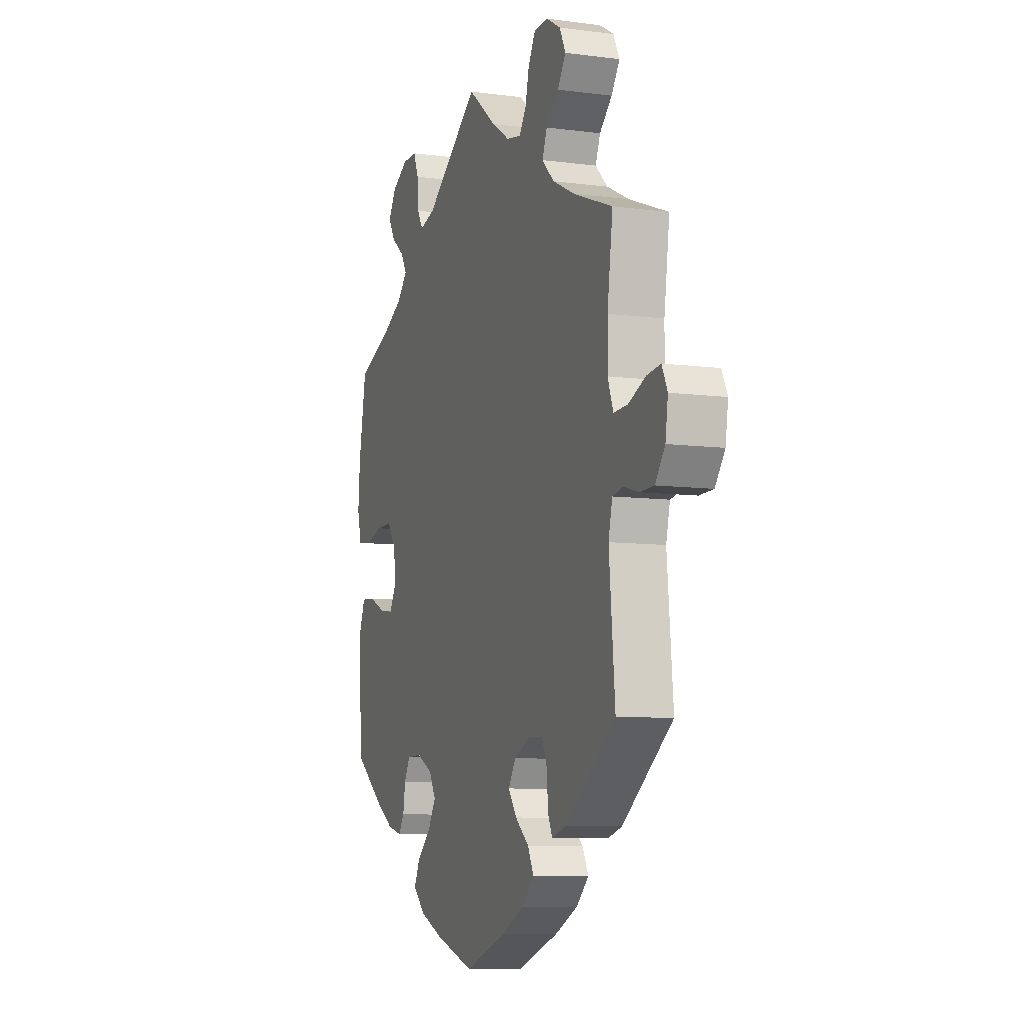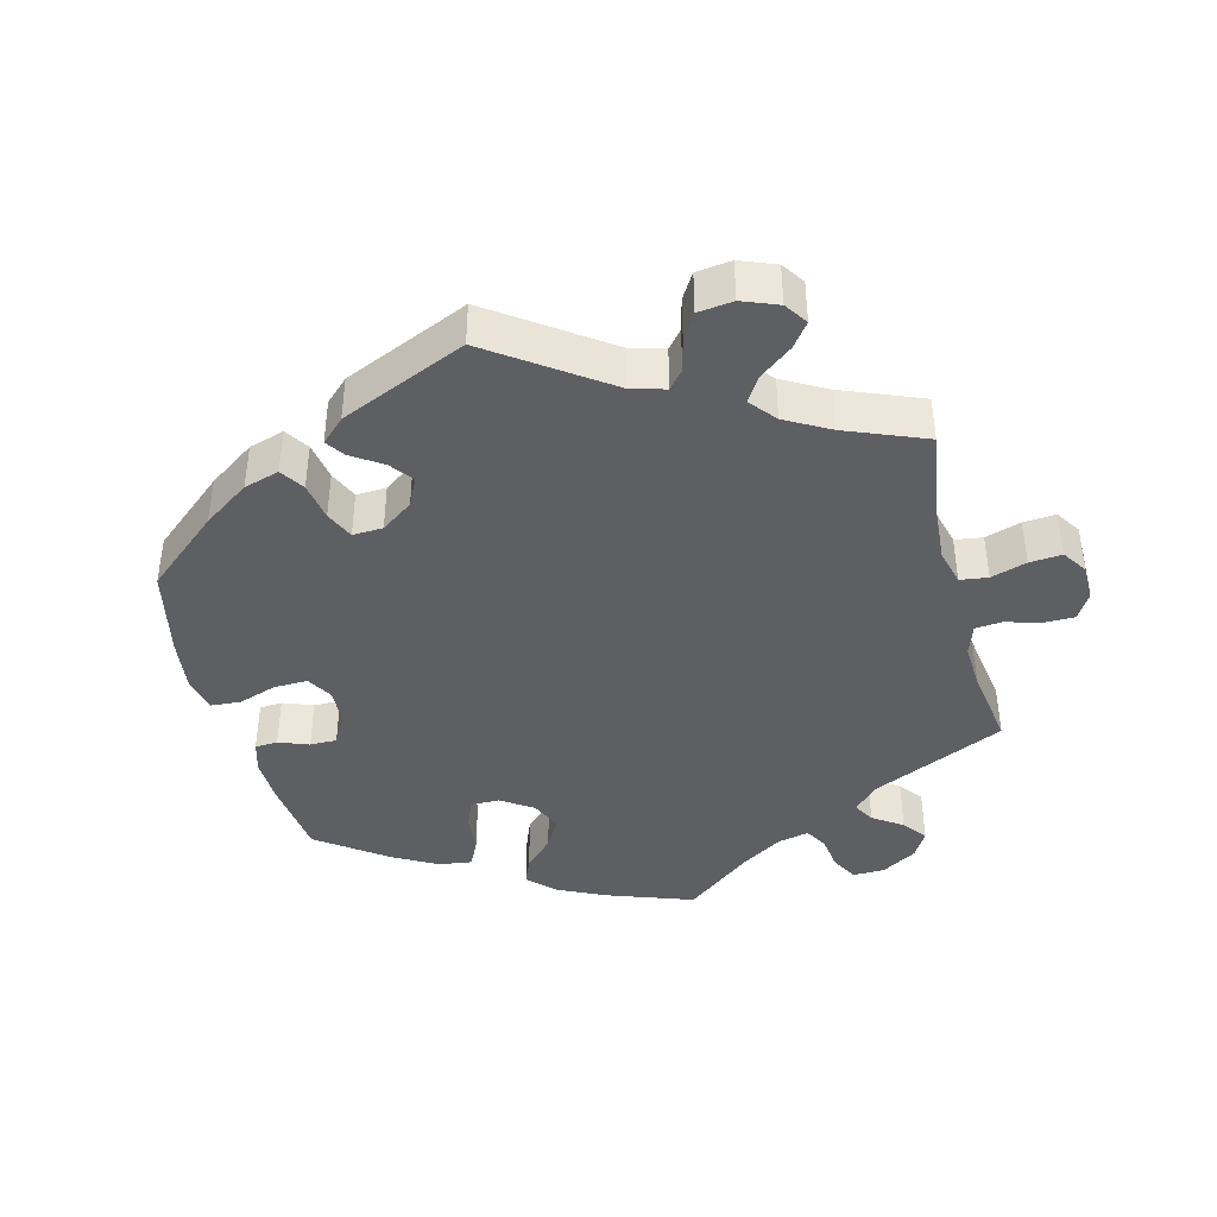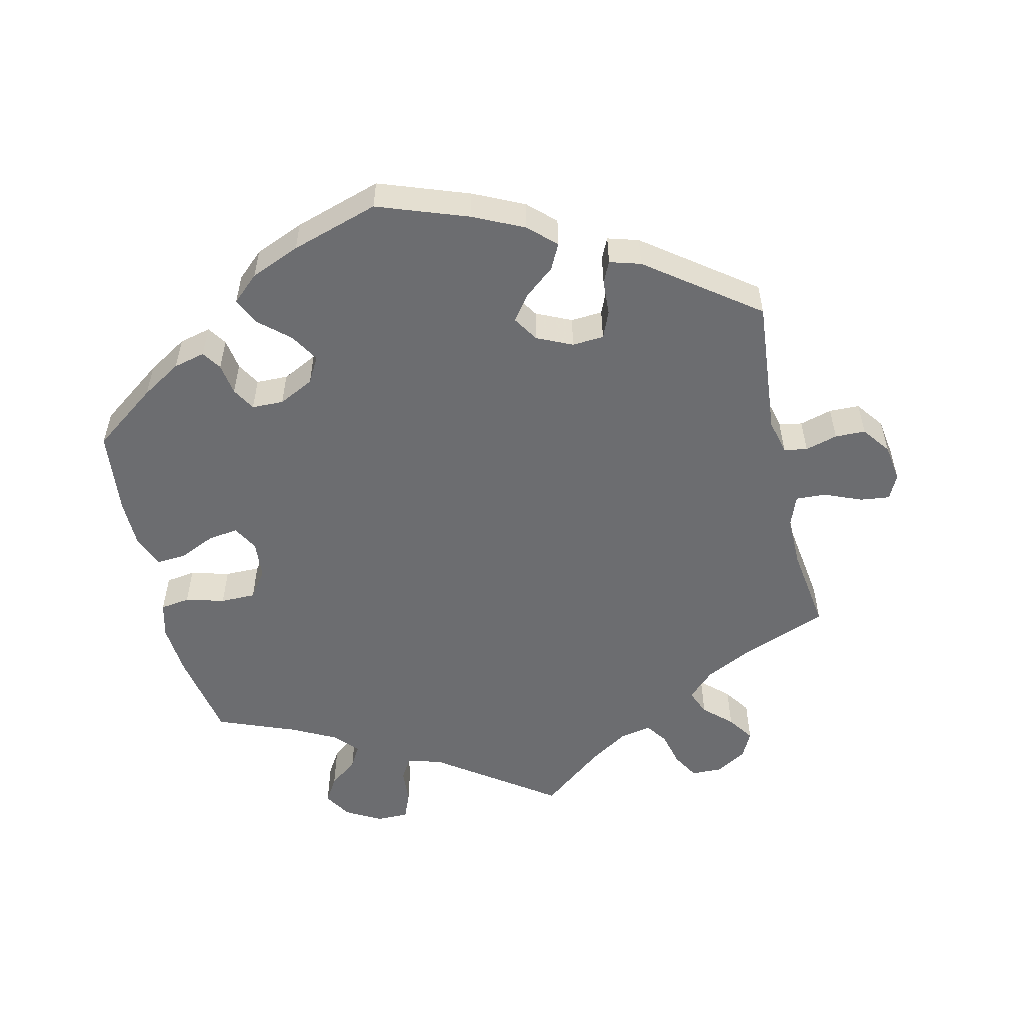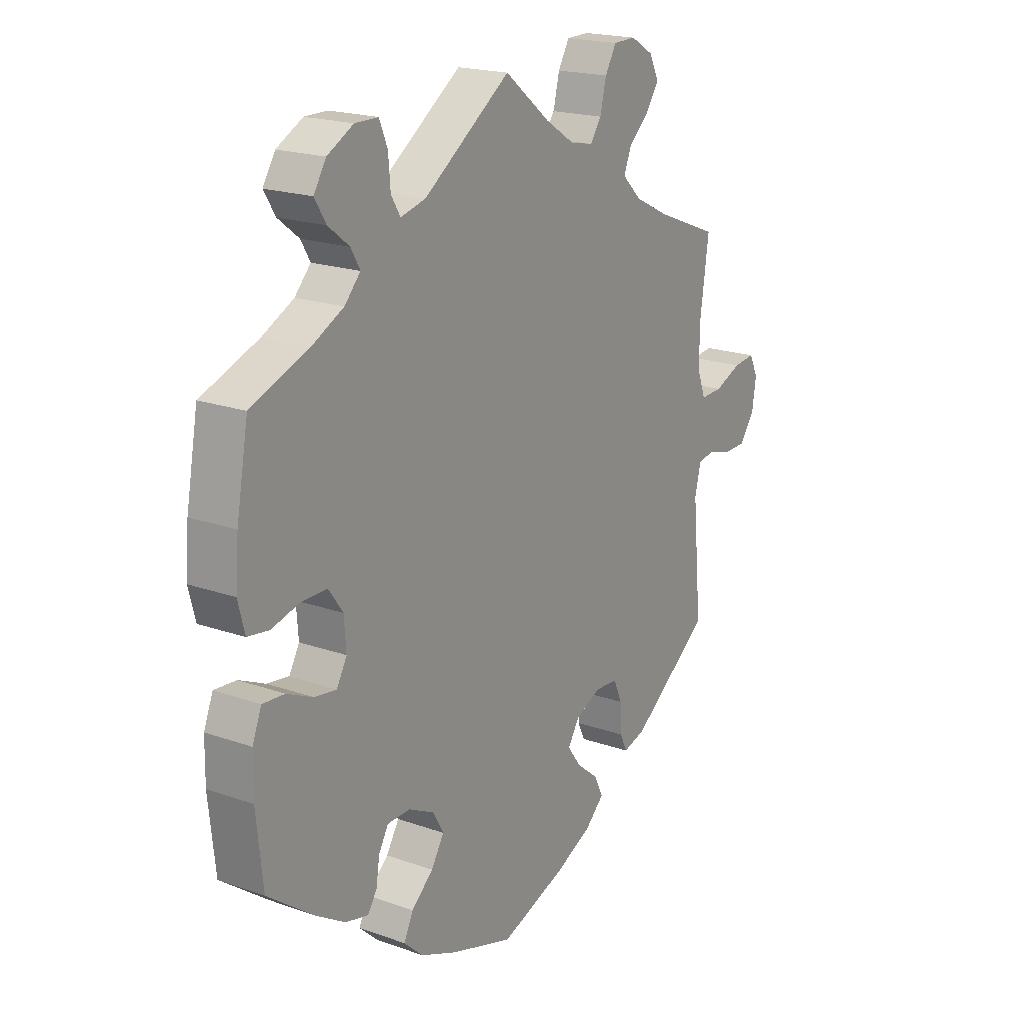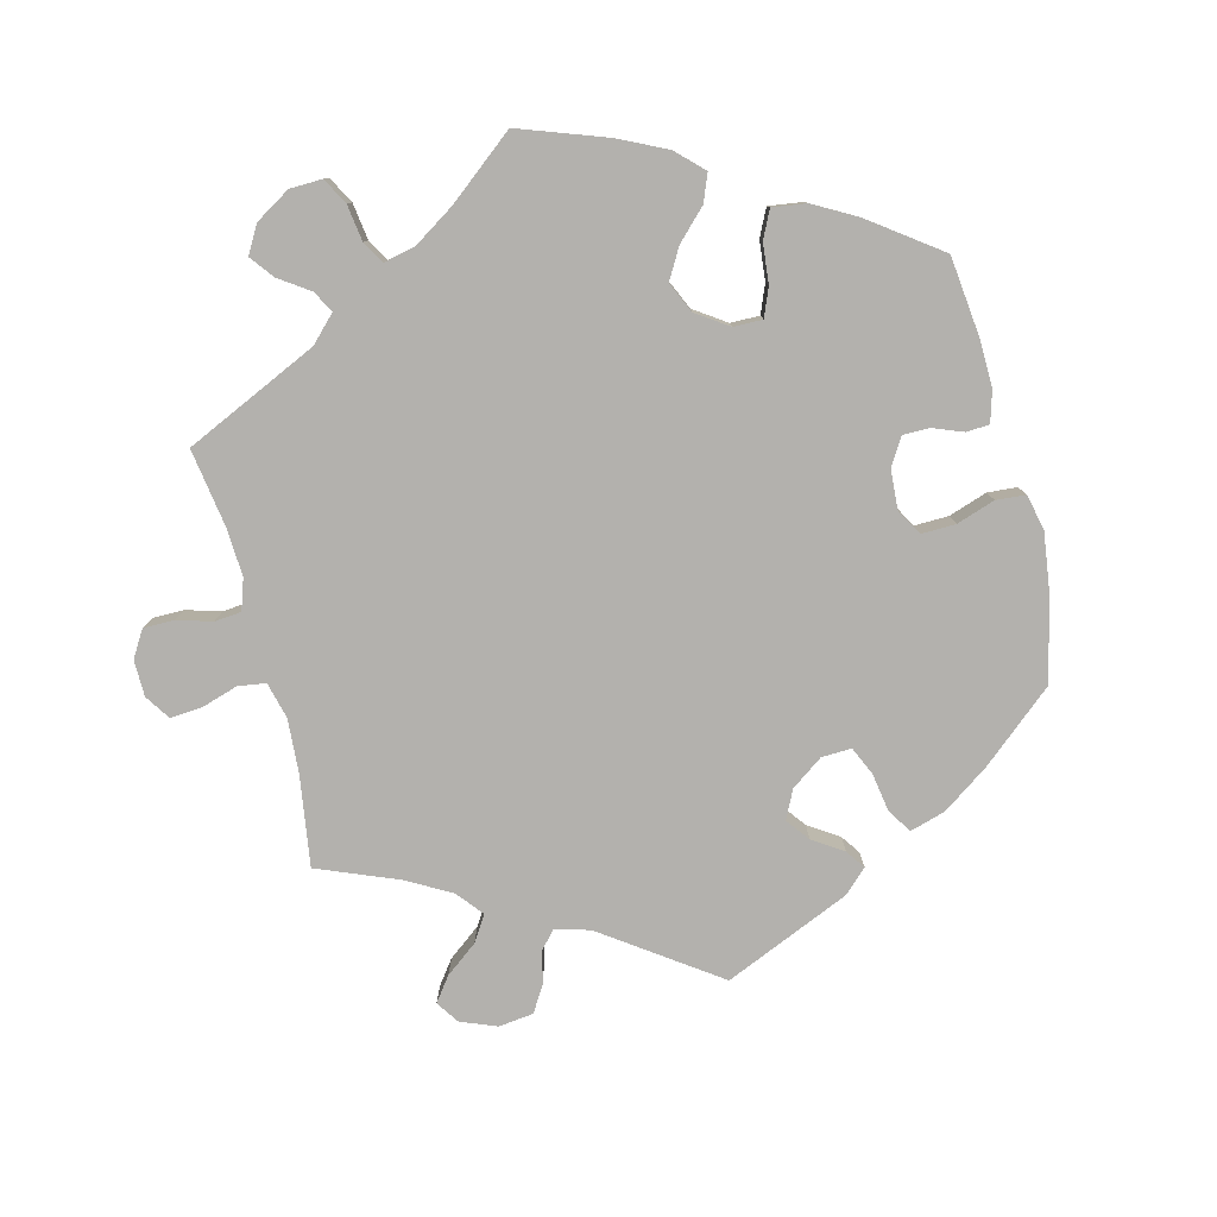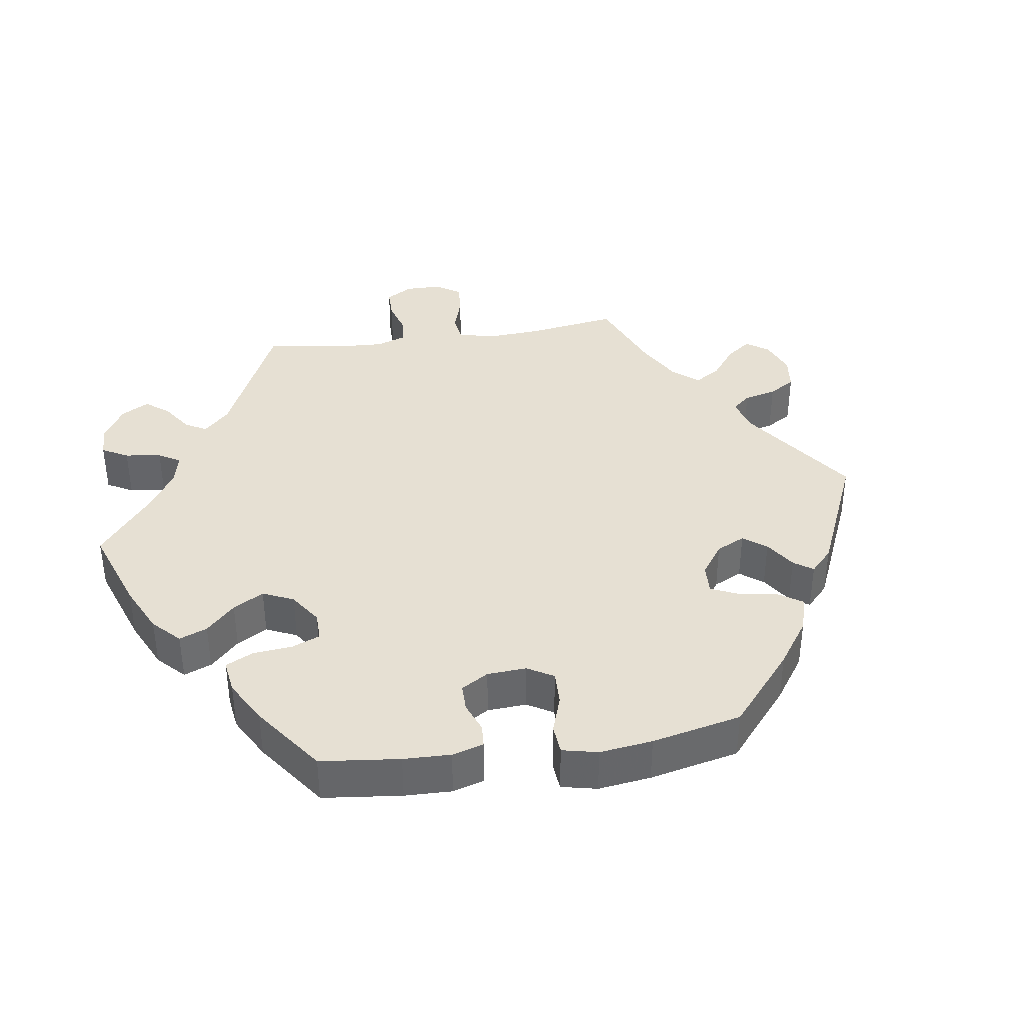
<metadata>
{"format":"obj","ext":"obj","renderer":"f3d","projection":"perspective","resolution":1024,"background":"white","views":[{"elev":-8.5,"azim":-109.6,"up":"+Z"},{"elev":-41.4,"azim":-105.4,"up":"+Y"},{"elev":-54.0,"azim":-167.0,"up":"+Y"},{"elev":19.5,"azim":123.5,"up":"+Z"},{"elev":-79.2,"azim":74.3,"up":"+Y"},{"elev":38.4,"azim":141.5,"up":"+Y"}]}
</metadata>
<code>
v -0.127 0.07 -0.532
v -0.199 0.07 -0.498
v -0.237 0.07 -0.462
v -0.219 0.07 -0.426
v -0.176 0.07 -0.391
v -0.15 0.07 -0.355
v -0.173 0.07 -0.319
v -0.223 0.07 -0.296
v -0.268 0.07 -0.299
v -0.284 0.07 -0.337
v -0.287 0.07 -0.388
v -0.301 0.07 -0.418
v -0.345 0.07 -0.405
v -0.501 0.07 -0.289
v -0.483 0.07 -0.093
v -0.495 0.07 -0.043
v -0.528 0.07 -0.037
v -0.574 0.07 -0.05
v -0.617 0.07 -0.049
v -0.647 0.07 -0.009
v -0.655 0.07 0.045
v -0.638 0.07 0.08
v -0.596 0.07 0.075
v -0.543 0.07 0.053
v -0.5 0.07 0.051
v -0.483 0.07 0.096
v -0.484 0.07 0.168
v -0.501 0.07 0.289
v -0.38 0.07 0.336
v -0.311 0.07 0.37
v -0.273 0.07 0.407
v -0.288 0.07 0.444
v -0.327 0.07 0.48
v -0.353 0.07 0.518
v -0.334 0.07 0.556
v -0.29 0.07 0.582
v -0.246 0.07 0.581
v -0.224 0.07 0.543
v -0.212 0.07 0.493
v -0.19 0.07 0.462
v -0.145 0.07 0.471
v -0.089 0.07 0.507
v 0 0.07 0.578
v 0.169 0.07 0.458
v 0.218 0.07 0.445
v 0.236 0.07 0.475
v 0.24 0.07 0.526
v 0.256 0.07 0.565
v 0.301 0.07 0.565
v 0.352 0.07 0.537
v 0.376 0.07 0.498
v 0.354 0.07 0.462
v 0.313 0.07 0.43
v 0.295 0.07 0.399
v 0.326 0.07 0.365
v 0.388 0.07 0.333
v 0.5 0.07 0.289
v 0.523 0.07 0.162
v 0.529 0.07 0.086
v 0.516 0.07 0.035
v 0.474 0.07 0.029
v 0.419 0.07 0.044
v 0.369 0.07 0.044
v 0.341 0.07 0.005
v 0.337 0.07 -0.049
v 0.357 0.07 -0.085
v 0.4 0.07 -0.079
v 0.451 0.07 -0.056
v 0.494 0.07 -0.053
v 0.512 0.07 -0.098
v 0.513 0.07 -0.168
v 0.5 0.07 -0.289
v 0.409 0.07 -0.356
v 0.352 0.07 -0.391
v 0.307 0.07 -0.402
v 0.289 0.07 -0.375
v 0.282 0.07 -0.33
v 0.263 0.07 -0.297
v 0.218 0.07 -0.296
v 0.168 0.07 -0.321
v 0.147 0.07 -0.358
v 0.172 0.07 -0.399
v 0.215 0.07 -0.437
v 0.233 0.07 -0.475
v 0.195 0.07 -0.51
v 0.125 0.07 -0.539
v 0.001 0.07 -0.578
v -0.127 0 -0.532
v -0.199 0 -0.498
v -0.237 0 -0.462
v -0.219 0 -0.426
v -0.176 0 -0.391
v -0.15 0 -0.355
v -0.173 0 -0.319
v -0.223 0 -0.296
v -0.268 0 -0.299
v -0.284 0 -0.337
v -0.287 0 -0.388
v -0.301 0 -0.418
v -0.345 0 -0.405
v -0.501 0 -0.289
v -0.483 0 -0.093
v -0.495 0 -0.043
v -0.528 0 -0.037
v -0.574 0 -0.05
v -0.617 0 -0.049
v -0.647 0 -0.009
v -0.655 0 0.045
v -0.638 0 0.08
v -0.596 0 0.075
v -0.543 0 0.053
v -0.5 0 0.051
v -0.483 0 0.096
v -0.484 0 0.168
v -0.501 0 0.289
v -0.38 0 0.336
v -0.311 0 0.37
v -0.273 0 0.407
v -0.288 0 0.444
v -0.327 0 0.48
v -0.353 0 0.518
v -0.334 0 0.556
v -0.29 0 0.582
v -0.246 0 0.581
v -0.224 0 0.543
v -0.212 0 0.493
v -0.19 0 0.462
v -0.145 0 0.471
v -0.089 0 0.507
v 0 0 0.578
v 0.169 0 0.458
v 0.218 0 0.445
v 0.236 0 0.475
v 0.24 0 0.526
v 0.256 0 0.565
v 0.301 0 0.565
v 0.352 0 0.537
v 0.376 0 0.498
v 0.354 0 0.462
v 0.313 0 0.43
v 0.295 0 0.399
v 0.326 0 0.365
v 0.388 0 0.333
v 0.5 0 0.289
v 0.523 0 0.162
v 0.529 0 0.086
v 0.516 0 0.035
v 0.474 0 0.029
v 0.419 0 0.044
v 0.369 0 0.044
v 0.341 0 0.005
v 0.337 0 -0.049
v 0.357 0 -0.085
v 0.4 0 -0.079
v 0.451 0 -0.056
v 0.494 0 -0.053
v 0.512 0 -0.098
v 0.513 0 -0.168
v 0.5 0 -0.289
v 0.409 0 -0.356
v 0.352 0 -0.391
v 0.307 0 -0.402
v 0.289 0 -0.375
v 0.282 0 -0.33
v 0.263 0 -0.297
v 0.218 0 -0.296
v 0.168 0 -0.321
v 0.147 0 -0.358
v 0.172 0 -0.399
v 0.215 0 -0.437
v 0.233 0 -0.475
v 0.195 0 -0.51
v 0.125 0 -0.539
v 0.001 0 -0.578
f 82 83 84 85
f 81 82 85 86
f 74 75 76 77
f 74 77 78
f 73 74 78
f 72 73 78
f 71 72 78 79
f 67 68 69 70
f 66 67 70 71
f 59 60 61 62
f 59 62 63
f 56 57 58 59
f 55 56 59 63
f 54 55 63 64
f 50 51 52 53
f 50 53 54
f 49 50 54
f 46 47 48 49
f 45 46 49 54
f 44 45 54 64
f 42 43 44 64
f 36 37 38 39
f 36 39 40
f 35 36 40
f 32 33 34 35
f 32 35 40
f 31 32 40
f 30 31 40 41
f 27 28 29
f 26 27 29 30
f 25 26 30 41
f 21 22 23 24
f 21 24 25
f 20 21 25
f 17 18 19 20
f 16 17 20 25
f 15 16 25 41
f 10 11 12 13
f 9 10 13 14
f 8 9 14 15
f 2 3 4 5
f 2 5 6
f 1 2 6
f 81 86 87 1
f 66 71 79
f 65 66 79 80
f 64 65 80
f 7 8 15 41
f 6 7 41 42
f 42 64 80 81
f 1 6 42 81
f 172 171 170 169
f 173 172 169 168
f 164 163 162 161
f 165 164 161
f 165 161 160
f 165 160 159
f 166 165 159 158
f 157 156 155 154
f 158 157 154 153
f 149 148 147 146
f 150 149 146
f 146 145 144 143
f 150 146 143 142
f 151 150 142 141
f 140 139 138 137
f 141 140 137
f 141 137 136
f 136 135 134 133
f 141 136 133 132
f 151 141 132 131
f 151 131 130 129
f 126 125 124 123
f 127 126 123
f 127 123 122
f 122 121 120 119
f 127 122 119
f 127 119 118
f 128 127 118 117
f 116 115 114
f 117 116 114 113
f 128 117 113 112
f 111 110 109 108
f 112 111 108
f 112 108 107
f 107 106 105 104
f 112 107 104 103
f 128 112 103 102
f 100 99 98 97
f 101 100 97 96
f 102 101 96 95
f 92 91 90 89
f 93 92 89
f 93 89 88
f 88 174 173 168
f 166 158 153
f 167 166 153 152
f 167 152 151
f 128 102 95 94
f 129 128 94 93
f 168 167 151 129
f 168 129 93 88
f 1 88 89 2
f 2 89 90 3
f 3 90 91 4
f 4 91 92 5
f 5 92 93 6
f 6 93 94 7
f 7 94 95 8
f 8 95 96 9
f 9 96 97 10
f 10 97 98 11
f 11 98 99 12
f 12 99 100 13
f 13 100 101 14
f 14 101 102 15
f 15 102 103 16
f 16 103 104 17
f 17 104 105 18
f 18 105 106 19
f 19 106 107 20
f 20 107 108 21
f 21 108 109 22
f 22 109 110 23
f 23 110 111 24
f 24 111 112 25
f 25 112 113 26
f 26 113 114 27
f 27 114 115 28
f 28 115 116 29
f 29 116 117 30
f 30 117 118 31
f 31 118 119 32
f 32 119 120 33
f 33 120 121 34
f 34 121 122 35
f 35 122 123 36
f 36 123 124 37
f 37 124 125 38
f 38 125 126 39
f 39 126 127 40
f 40 127 128 41
f 41 128 129 42
f 42 129 130 43
f 43 130 131 44
f 44 131 132 45
f 45 132 133 46
f 46 133 134 47
f 47 134 135 48
f 48 135 136 49
f 49 136 137 50
f 50 137 138 51
f 51 138 139 52
f 52 139 140 53
f 53 140 141 54
f 54 141 142 55
f 55 142 143 56
f 56 143 144 57
f 57 144 145 58
f 58 145 146 59
f 59 146 147 60
f 60 147 148 61
f 61 148 149 62
f 62 149 150 63
f 63 150 151 64
f 64 151 152 65
f 65 152 153 66
f 66 153 154 67
f 67 154 155 68
f 68 155 156 69
f 69 156 157 70
f 70 157 158 71
f 71 158 159 72
f 72 159 160 73
f 73 160 161 74
f 74 161 162 75
f 75 162 163 76
f 76 163 164 77
f 77 164 165 78
f 78 165 166 79
f 79 166 167 80
f 80 167 168 81
f 81 168 169 82
f 82 169 170 83
f 83 170 171 84
f 84 171 172 85
f 85 172 173 86
f 86 173 174 87
f 87 174 88 1

</code>
